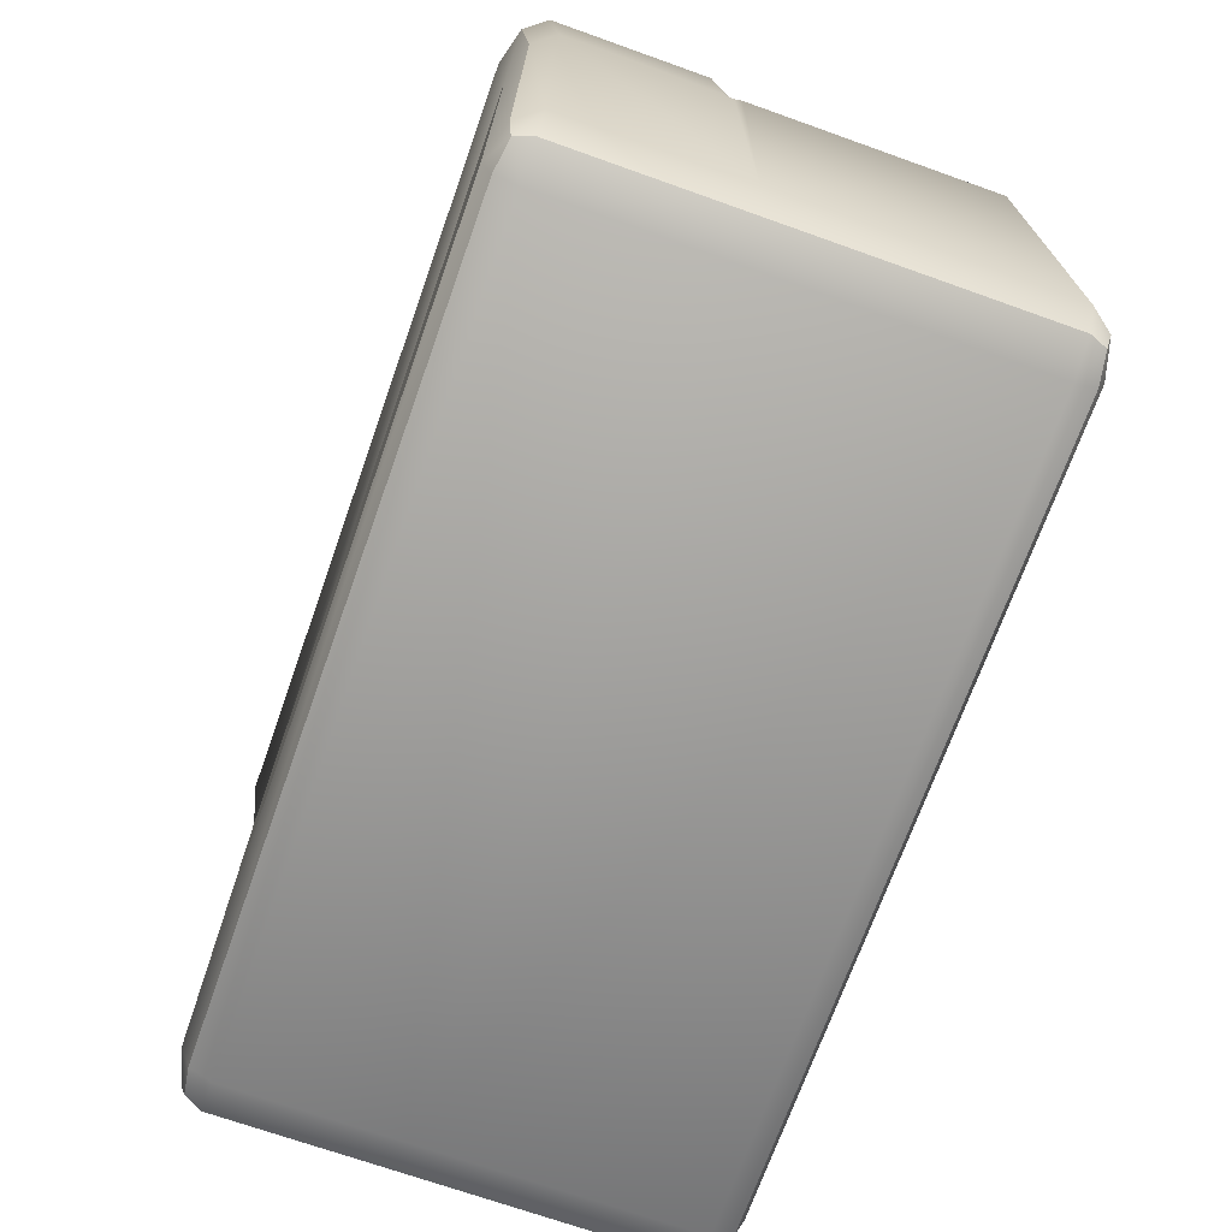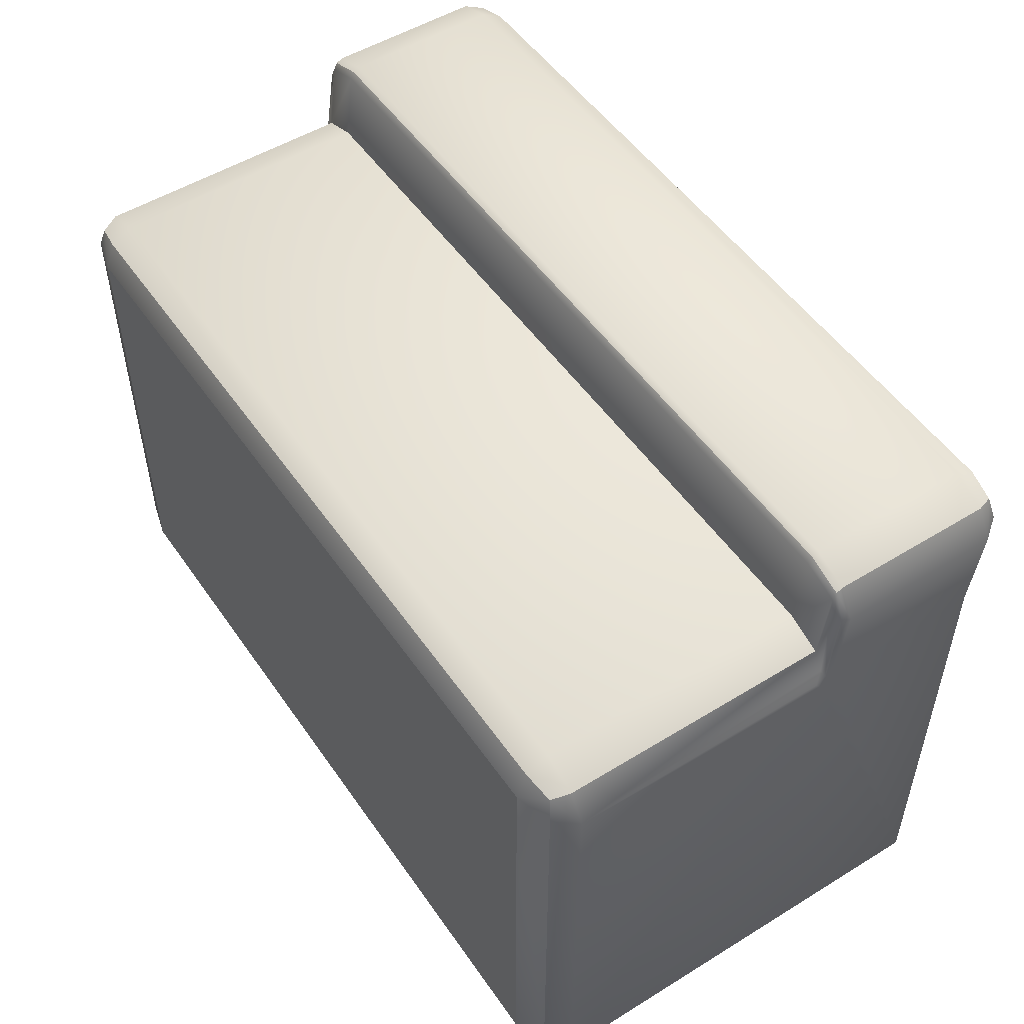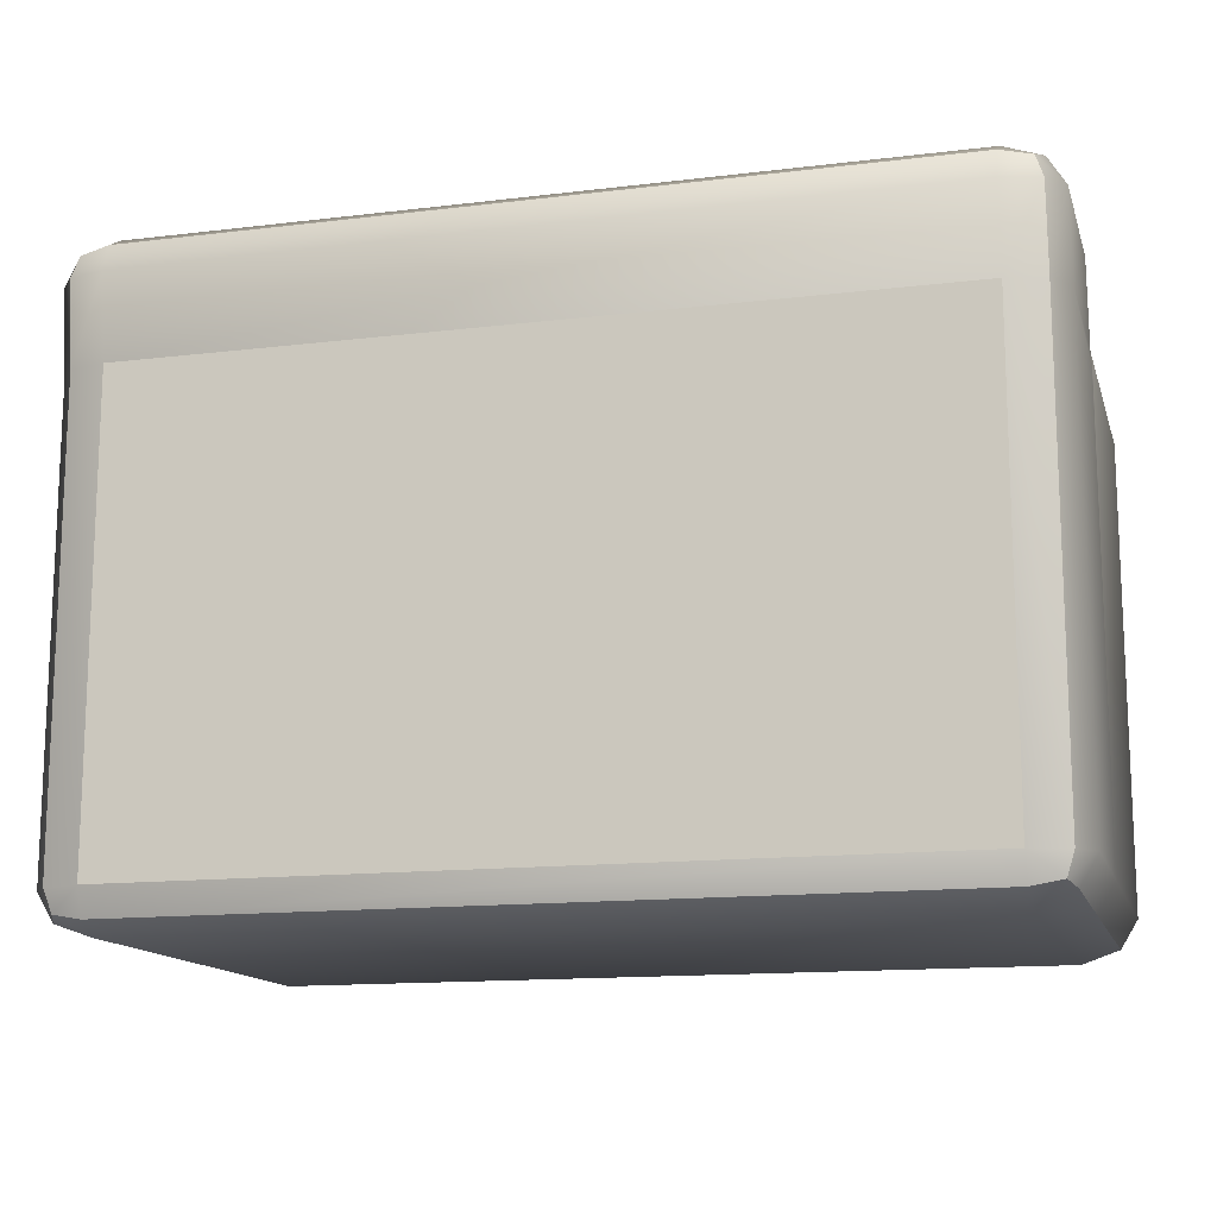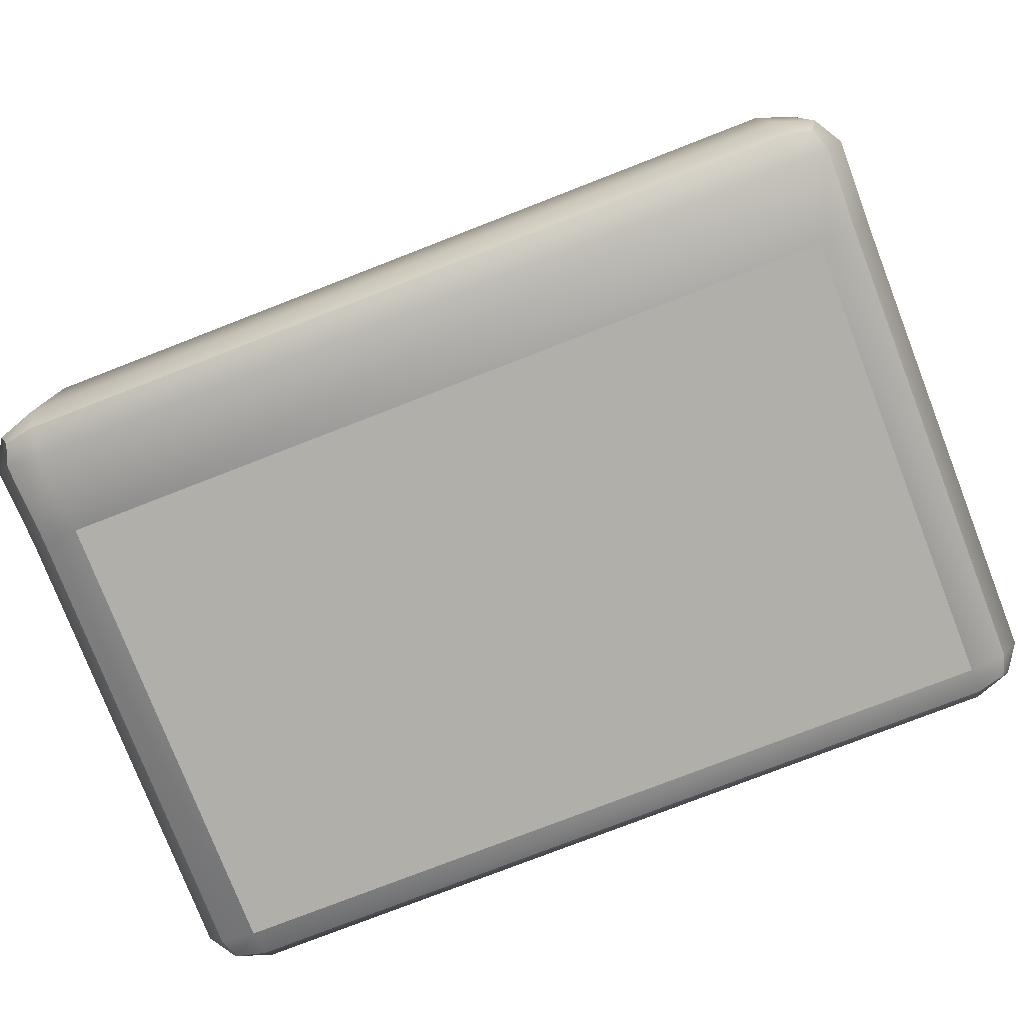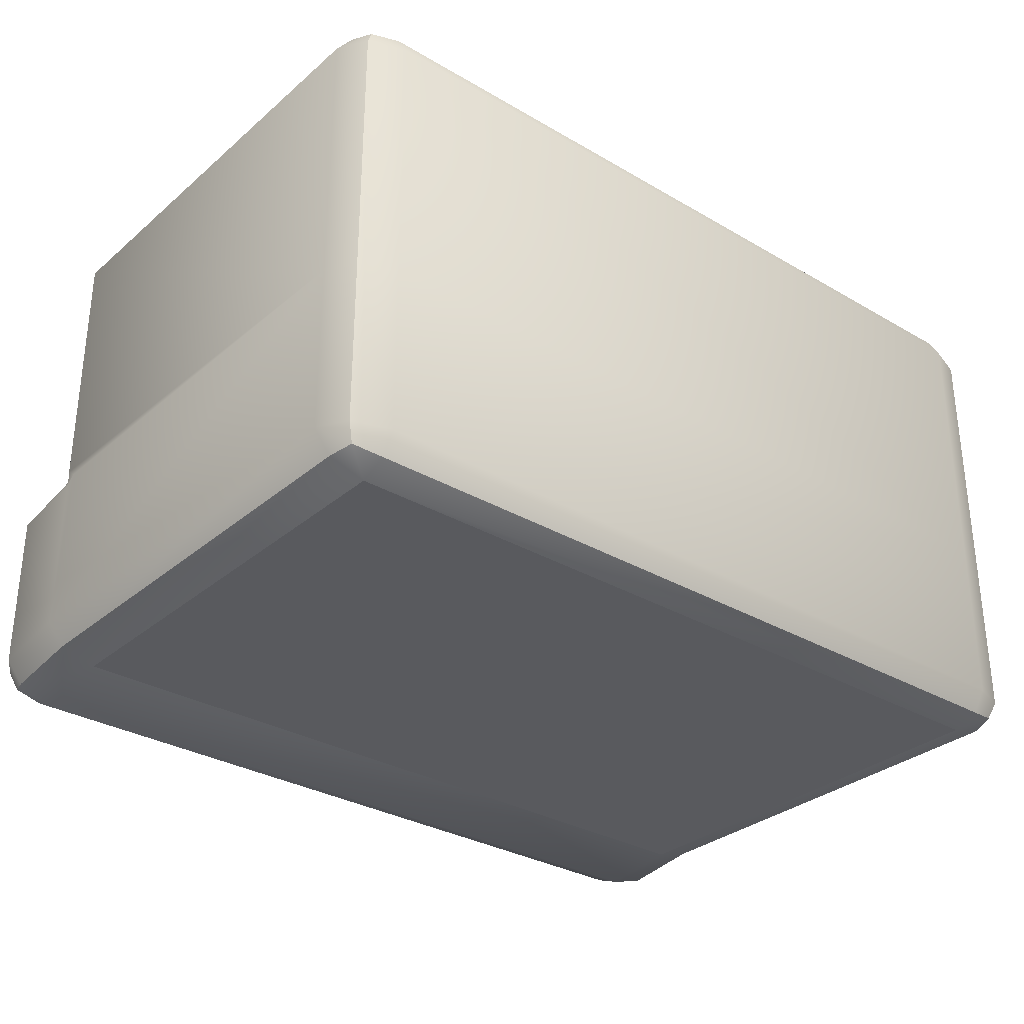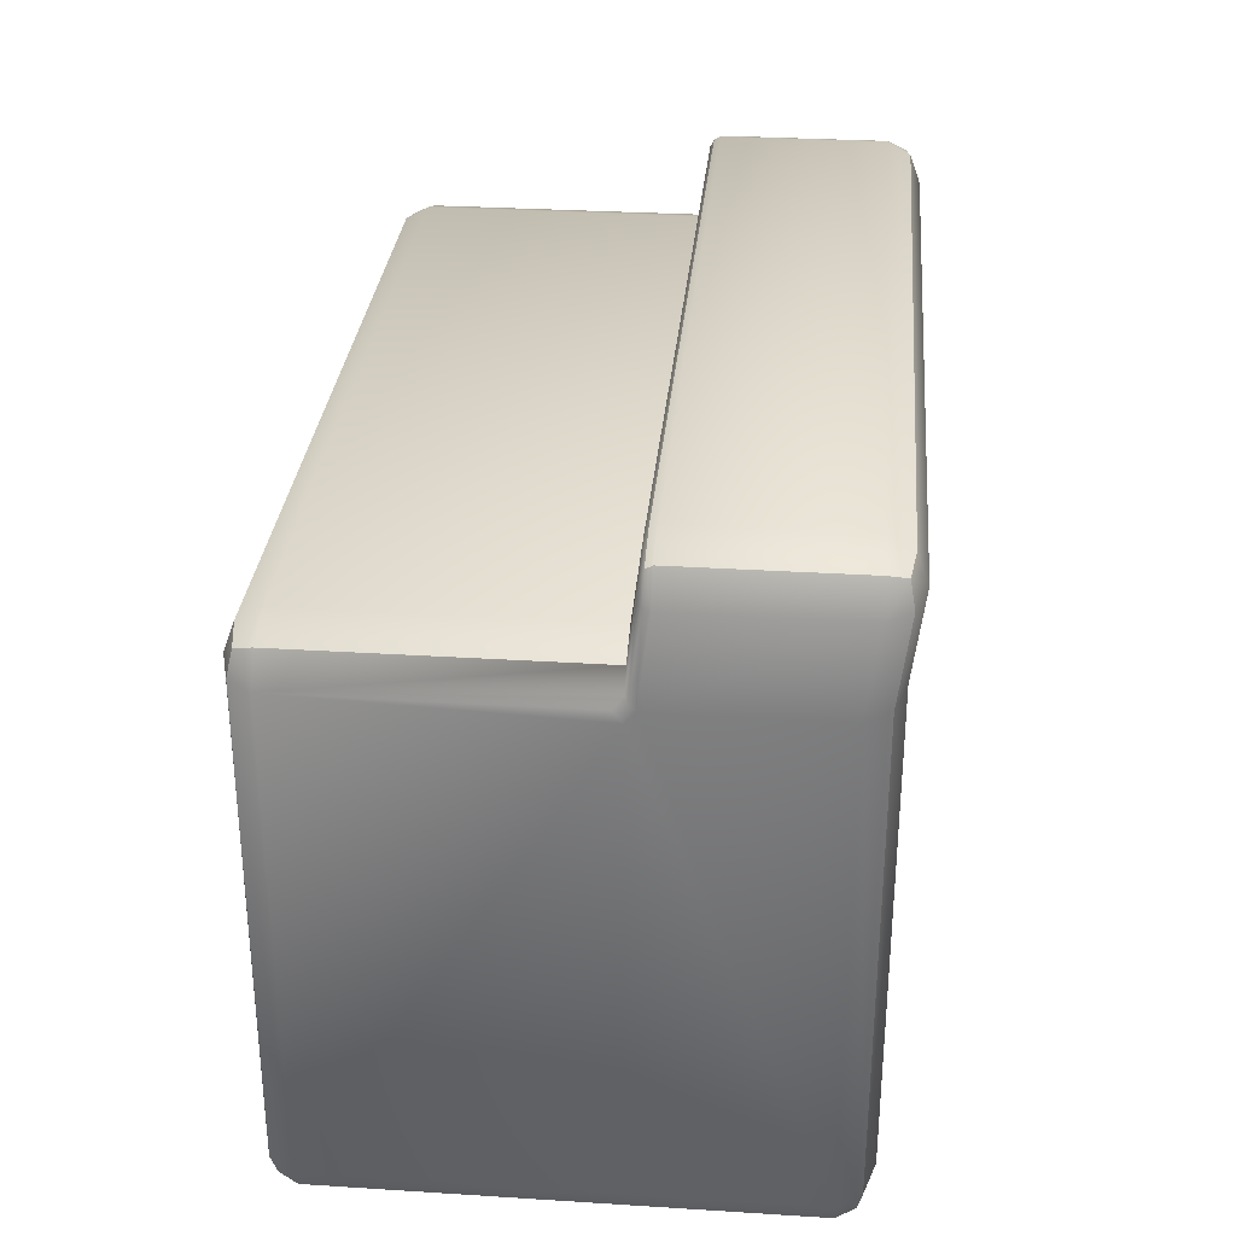
<metadata>
{"format":"obj","ext":"obj","renderer":"f3d","projection":"perspective","resolution":1024,"background":"white","views":[{"elev":-70.6,"azim":70.4,"up":"+Z"},{"elev":51.6,"azim":-123.7,"up":"+Z"},{"elev":-13.9,"azim":15.1,"up":"+Z"},{"elev":-78.0,"azim":21.2,"up":"+Y"},{"elev":-31.2,"azim":140.2,"up":"+Y"},{"elev":30.6,"azim":-84.8,"up":"+Z"}]}
</metadata>
<code>
v  -55.09 -15.7 14.32
v  -55.09 -15.7 -14.32
v  -6.114 -15.7 -14.32
v  -6.114 -15.7 14.32
v  -55.09 15.7 14.32
v  -6.114 15.7 14.32
v  -6.114 15.7 -14.32
v  -55.09 15.7 -14.32
v  -55.1 -14.32 22.02
v  -6.111 -14.32 22.02
v  -6.111 -4.303 22.02
v  -55.1 -4.303 22.02
v  -2.759 -13.68 14.32
v  -2.759 -13.68 -14.32
v  -2.759 -3.119 -14.32
v  -2.759 -3.119 13.64
v  -2.759 -3.661 14.32
v  -6.114 -13.68 -16.86
v  -55.09 -13.68 -16.86
v  -55.09 -3.119 -16.86
v  -6.114 -3.119 -16.86
v  -58.45 -13.68 -14.32
v  -58.45 -13.68 14.32
v  -58.45 -3.661 14.32
v  -58.45 -3.119 13.64
v  -58.45 -3.119 -14.32
v  -55.1 -16.34 19.48
v  -55.1 -15.71 21.22
v  -56.94 -15.43 20.87
v  -57.39 -15.71 19.48
v  -57.39 -15.06 -14.32
v  -56.93 -14.79 -15.72
v  -55.09 -15.06 -16.06
v  -6.114 -15.06 -16.06
v  -4.272 -14.79 -15.72
v  -3.816 -15.06 -14.32
v  -6.111 -16.34 19.48
v  -3.812 -15.71 19.48
v  -4.268 -15.43 20.87
v  -6.111 -15.71 21.22
v  -57.39 15.06 14.32
v  -56.93 14.79 15.72
v  -55.09 15.06 16.06
v  -6.114 15.06 16.06
v  -4.272 14.79 15.72
v  -3.816 15.06 14.32
v  -3.816 15.06 -14.32
v  -4.272 14.79 -15.72
v  -6.114 15.06 -16.06
v  -55.09 15.06 -16.06
v  -56.93 14.79 -15.72
v  -57.39 15.06 -14.32
v  -57.39 -14.32 21.22
v  -3.812 -14.32 21.22
v  -6.114 13.68 16.86
v  -3.816 13.68 16.06
v  -55.09 13.68 16.86
v  -57.39 13.68 16.06
v  -2.755 -14.32 19.48
v  -3.816 -13.68 -16.06
v  -2.759 13.68 -14.32
v  -3.816 13.68 -16.06
v  -2.759 13.68 14.32
v  -57.39 -13.68 -16.06
v  -55.09 13.68 -16.86
v  -57.39 13.68 -16.06
v  -6.114 13.68 -16.86
v  -58.45 -14.32 19.48
v  -58.45 13.68 14.32
v  -58.45 13.68 -14.32
v  -57.39 -15.06 14.32
v  -3.816 -15.06 14.32
v  -6.114 -3.119 16.86
v  -3.816 -3.119 16.06
v  -57.39 -4.303 21.22
v  -3.816 -3.119 -16.06
v  -2.755 -4.303 19.48
v  -3.812 -4.303 21.22
v  -57.39 -3.119 -16.06
v  -58.45 -2.576 14.32
v  -58.07 -3.119 14.94
v  -57.39 -3.119 16.06
v  -55.09 -3.119 16.86
v  -2.759 -2.576 14.32
v  -3.135 -3.119 14.94
v  -58.45 -4.303 19.48
v  -3.812 -3.677 20.55
v  -3.607 -3.571 19.36
v  -6.111 -3.677 21.35
v  -55.1 -3.677 21.35
v  -57.39 -3.677 20.55
v  -57.6 -3.571 19.36
v  -2.877 -3.289 14.52
v  -58.33 -3.289 14.52
v  -6.111 -3.905 21.81
v  -55.1 -3.905 21.81
v  -57.39 -3.905 21.01
v  -3.023 -3.872 19.44
v  -3.812 -3.905 21.01
v  -58.18 -3.872 19.44
o Box006
g Box006
f 1 2 3 4
f 5 6 7 8
f 9 10 11 12
f 13 14 15 16 17
f 18 19 20 21
f 22 23 24 25 26
f 27 28 29 30
f 2 31 32 33
f 3 34 35 36
f 37 38 39 40
f 5 41 42 43
f 6 44 45 46
f 7 47 48 49
f 8 50 51 52
f 9 53 29 28
f 10 40 39 54
f 55 56 45 44
f 57 43 42 58
f 59 54 39 38
f 14 36 35 60
f 61 62 48 47
f 63 46 45 56
f 18 60 35 34
f 19 33 32 64
f 65 66 51 50
f 67 49 48 62
f 22 64 32 31
f 68 30 29 53
f 69 58 42 41
f 70 52 51 66
f 2 1 71 31
f 3 2 33 34
f 4 3 36 72
f 27 37 40 28
f 6 5 43 44
f 7 6 46 47
f 8 7 49 50
f 5 8 52 41
f 10 9 28 40
f 55 73 74 56
f 57 55 44 43
f 9 12 75 53
f 14 13 72 36
f 61 15 76 62
f 63 61 47 46
f 59 77 78 54
f 19 18 34 33
f 65 20 79 66
f 67 65 50 49
f 18 21 76 60
f 23 22 31 71
f 69 80 81 82 58
f 70 69 41 52
f 22 26 79 64
f 73 55 57 83
f 15 61 63 84 16
f 20 65 67 21
f 25 80 69 70 26
f 11 10 54 78
f 83 57 58 82
f 15 14 60 76
f 85 84 63 56 74
f 20 19 64 79
f 21 67 62 76
f 86 68 53 75
f 26 70 66 79
f 1 4 37 27
f 4 72 38 37
f 72 13 59 38
f 13 17 77 59
f 85 74 87 88
f 74 73 89 87
f 73 83 90 89
f 83 82 91 90
f 82 81 92 91
f 24 23 68 86
f 23 71 30 68
f 71 1 27 30
f 16 93 17
f 24 94 25
f 80 94 81
f 84 93 16
f 25 94 80
f 85 93 84
f 12 11 95 96
f 75 12 96 97
f 78 77 98 99
f 11 78 99 95
f 86 75 97 100
f 77 17 93 98
f 88 87 99 98
f 85 88 98 93
f 87 89 95 99
f 89 90 96 95
f 90 91 97 96
f 92 81 94 100
f 91 92 100 97
f 24 86 100 94

</code>
